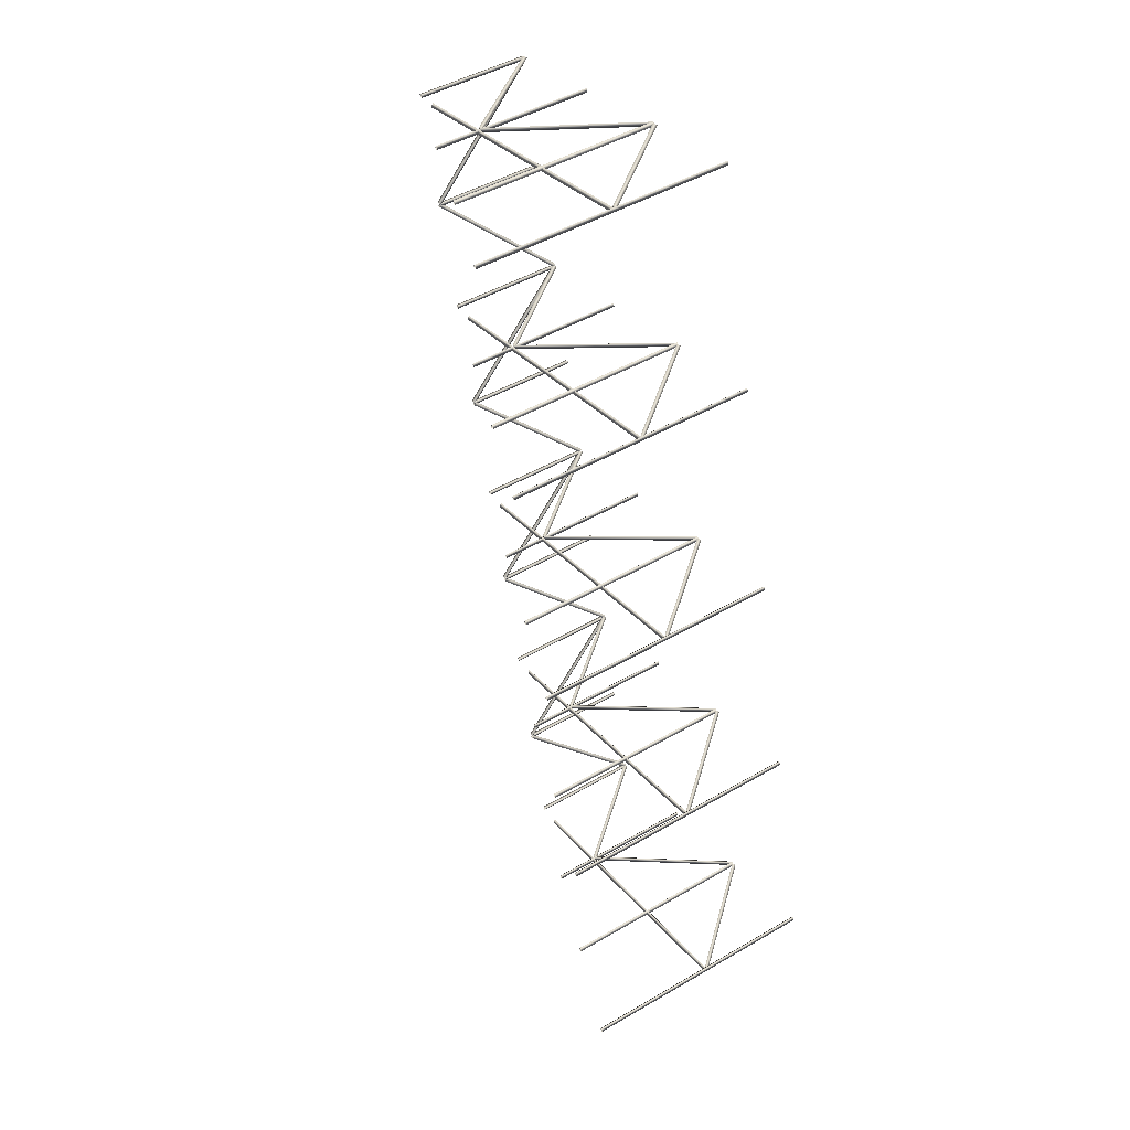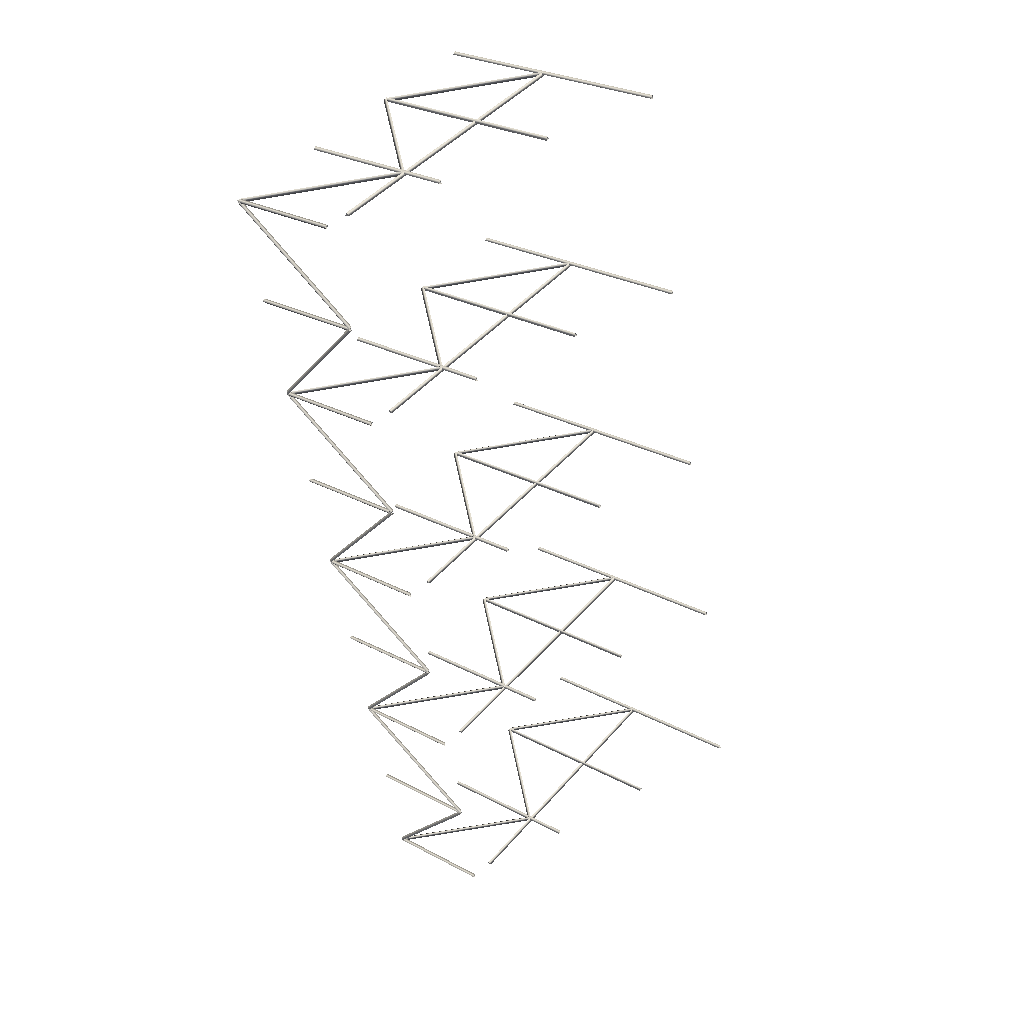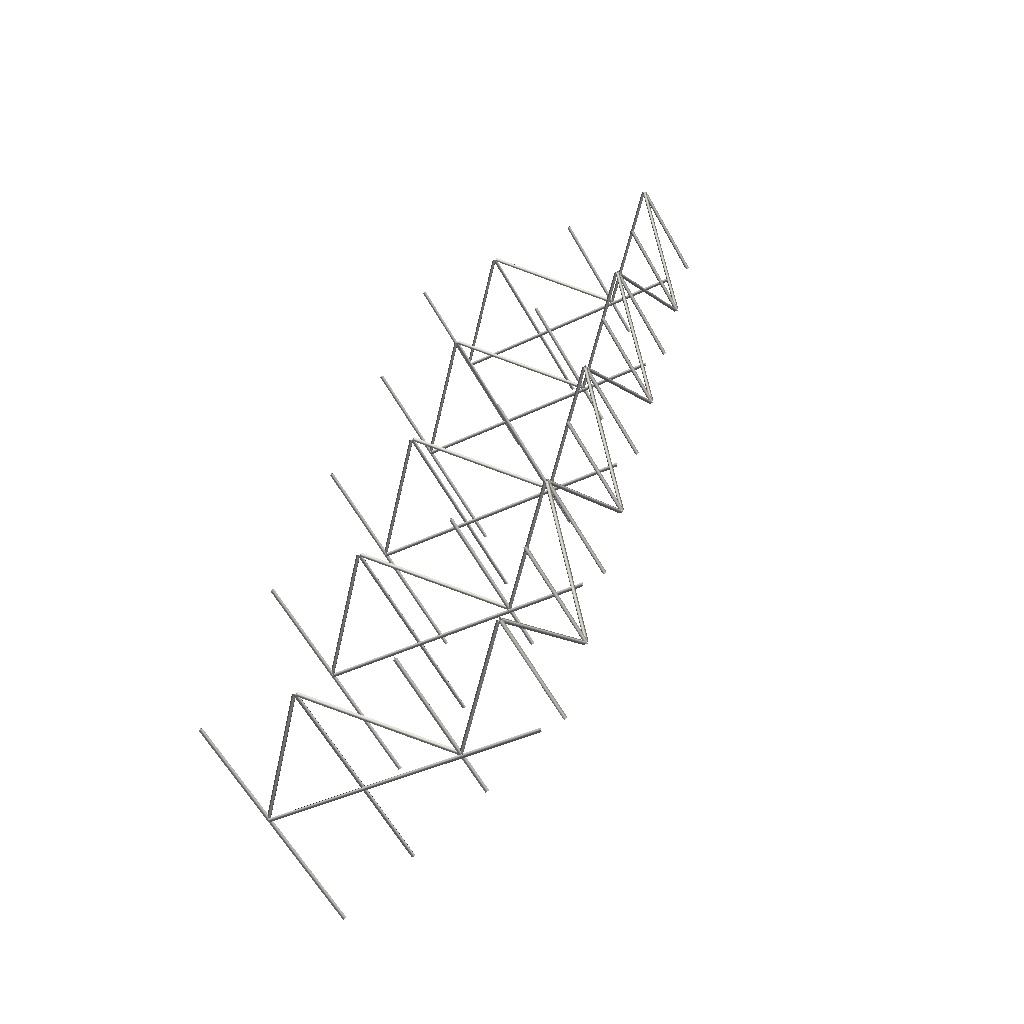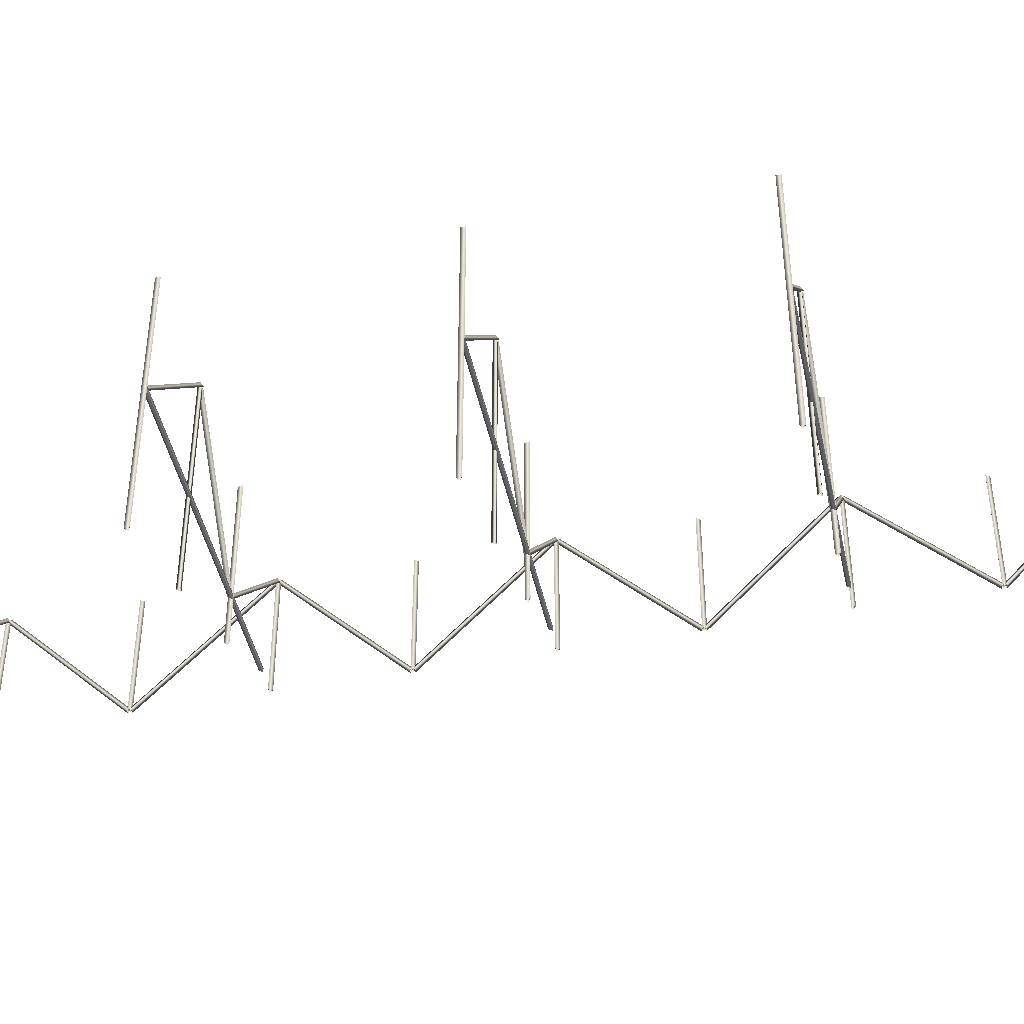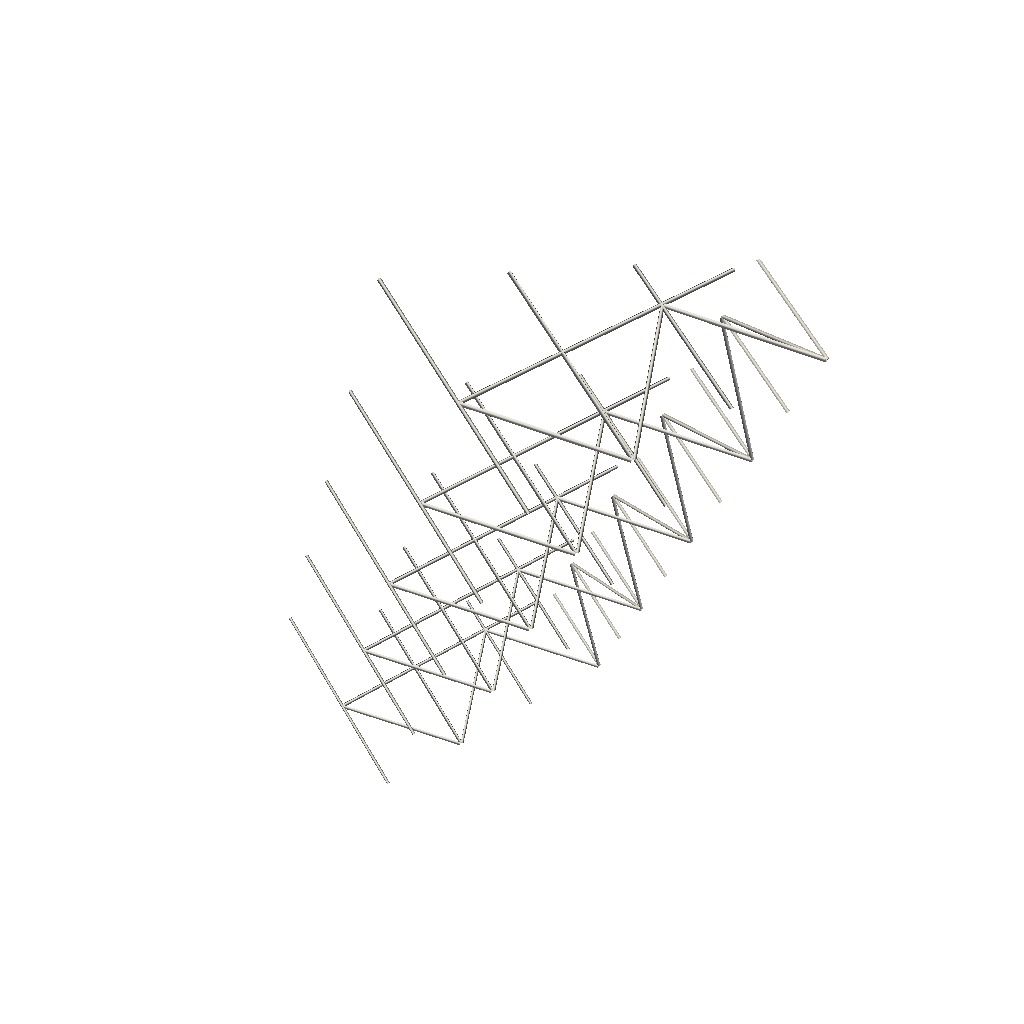
<metadata>
{"format":"obj","ext":"obj","renderer":"f3d","projection":"perspective","resolution":1024,"background":"white","views":[{"elev":46.7,"azim":-123.5,"up":"+Y"},{"elev":28.5,"azim":128.7,"up":"+Y"},{"elev":-63.1,"azim":29.7,"up":"+Y"},{"elev":-44.4,"azim":-90.7,"up":"+Z"},{"elev":74.0,"azim":-31.4,"up":"+Y"}]}
</metadata>
<code>
o _0TRIBUENE_02_020_SUB2_Scene.176
v -184.1 -967.6 -3.681
v -184.1 -967.7 -3.761
v -184.1 -967.7 -3.606
v -177 -936.4 -3.681
v -177.1 -936.5 -3.761
v -177.1 -936.5 -3.606
v -178.8 -944.2 -3.681
v -178.8 -944.3 -3.761
v -178.8 -944.3 -3.606
v -180.6 -952 -3.681
v -180.6 -952.1 -3.761
v -180.6 -952.1 -3.606
v -182.3 -959.8 -3.681
v -182.4 -959.9 -3.761
v -182.4 -959.9 -3.606
v -180.6 -956.1 0.451
v -180.6 -956.2 -3.612
v -180.6 -956.1 -3.612
v -180.6 -956.2 0.451
v -180.5 -956.1 -3.612
v -180.5 -956.1 0.451
v -181.5 -960 0.451
v -181.5 -960.1 -3.612
v -181.5 -960 -3.612
v -181.5 -960.1 0.451
v -181.4 -960 -3.612
v -181.4 -960 0.451
v -182.4 -963.9 0.451
v -182.4 -964 -3.612
v -182.4 -963.9 -3.612
v -182.4 -964 0.451
v -182.3 -963.9 -3.612
v -182.3 -963.9 0.451
v -183.3 -967.8 0.451
v -183.2 -967.9 -3.612
v -183.3 -967.8 -3.612
v -183.2 -967.9 0.451
v -183.1 -967.8 -3.612
v -183.1 -967.8 0.451
v -176.2 -936.6 0.451
v -176.2 -936.7 -3.612
v -176.2 -936.6 -3.612
v -176.2 -936.7 0.451
v -176.1 -936.6 -3.612
v -176.1 -936.6 0.451
v -177.1 -940.5 0.451
v -177 -940.6 -3.612
v -177.1 -940.5 -3.612
v -177 -940.6 0.451
v -176.9 -940.5 -3.612
v -176.9 -940.5 0.451
v -178 -944.4 0.451
v -177.9 -944.5 -3.612
v -178 -944.4 -3.612
v -177.9 -944.5 0.451
v -177.8 -944.4 -3.612
v -177.8 -944.4 0.451
v -178.9 -948.3 0.451
v -178.8 -948.4 -3.612
v -178.9 -948.3 -3.612
v -178.8 -948.4 0.451
v -178.7 -948.3 -3.612
v -178.7 -948.3 0.451
v -179.7 -952.2 0.451
v -179.7 -952.3 -3.612
v -179.7 -952.2 -3.612
v -179.7 -952.3 0.451
v -179.6 -952.2 -3.612
v -179.6 -952.2 0.451
v -177.1 -940.5 -3.643
v -176.9 -940.5 -3.648
v -176.1 -936.7 0.4224
v -176.2 -936.6 0.4267
v -176.2 -936.7 0.5159
v -177 -940.6 -3.554
v -177 -940.6 -3.643
v -177.1 -940.6 -3.648
v -178 -944.4 0.4224
v -177.8 -944.5 0.4267
v -177.9 -944.4 0.5159
v -177 -940.5 -3.554
v -178.9 -948.3 -3.643
v -178.7 -948.3 -3.648
v -177.8 -944.5 0.4224
v -178 -944.4 0.4267
v -177.9 -944.5 0.5159
v -178.8 -948.4 -3.554
v -178.7 -948.4 -3.643
v -178.9 -948.4 -3.648
v -179.8 -952.2 0.4224
v -179.6 -952.3 0.4267
v -179.7 -952.2 0.5159
v -178.8 -948.3 -3.554
v -180.6 -956.1 -3.643
v -180.5 -956.1 -3.648
v -179.6 -952.3 0.4224
v -179.8 -952.2 0.4267
v -179.7 -952.3 0.5159
v -180.6 -956.2 -3.554
v -180.5 -956.2 -3.643
v -180.7 -956.2 -3.648
v -181.5 -960 0.4224
v -181.4 -960.1 0.4267
v -181.4 -960 0.5159
v -180.6 -956.1 -3.554
v -182.4 -963.9 -3.643
v -182.3 -963.9 -3.648
v -181.4 -960.1 0.4224
v -181.5 -960 0.4267
v -181.5 -960.1 0.5159
v -182.3 -964 -3.554
v -182.3 -964 -3.643
v -182.4 -964 -3.648
v -183.3 -967.8 0.4224
v -183.2 -967.9 0.4267
v -183.2 -967.8 0.5159
v -182.3 -963.9 -3.554
v -187.1 -967.1 0.451
v -186.9 -967 -5.28
v -187.1 -967.1 -5.28
v -186.9 -967 0.451
v -187 -966.9 -5.28
v -187 -966.9 0.451
v -186.9 -966.9 -3.643
v -187 -967.1 -3.648
v -183.2 -967.9 0.4224
v -183.2 -967.8 0.4267
v -183.3 -967.8 0.5159
v -187 -967 -3.554
v -190.7 -966.2 0.451
v -190.7 -966 -6.861
v -190.7 -966.2 -6.861
v -190.7 -966 0.451
v -190.8 -966.1 -6.861
v -190.8 -966.1 0.451
v -187.1 -967 -3.643
v -187 -966.9 -3.648
v -190.7 -966 0.4224
v -190.8 -966.2 0.4267
v -190.7 -966.1 0.5159
v -187 -967 -3.554
v -194.6 -965.4 0.451
v -194.5 -965.3 -8.467
v -194.6 -965.4 -8.467
v -194.5 -965.3 0.451
v -194.6 -965.2 -8.467
v -194.6 -965.2 0.451
v -190.8 -966.1 0.4267
v -190.9 -966.1 0.5159
v -194.6 -965.3 -3.561
v -194.5 -965.2 -3.65
v -190.8 -966.2 0.4224
v -194.5 -965.4 -3.655
v -194.5 -965.4 -3.606
v -194.5 -965.2 -3.681
v -194.5 -965.4 -3.761
v -180 -935.9 0.451
v -179.8 -935.8 -5.28
v -180 -935.9 -5.28
v -179.8 -935.8 0.451
v -179.9 -935.7 -5.28
v -179.9 -935.7 0.451
v -179.8 -935.7 -3.643
v -179.9 -935.9 -3.648
v -176.2 -936.7 0.4224
v -176.1 -936.6 0.4267
v -176.2 -936.6 0.5159
v -179.9 -935.8 -3.554
v -183.6 -935 0.451
v -183.6 -934.8 -6.861
v -183.6 -935 -6.861
v -183.6 -934.8 0.451
v -183.7 -934.9 -6.861
v -183.7 -934.9 0.451
v -180 -935.8 -3.643
v -179.9 -935.7 -3.648
v -183.6 -934.8 0.4224
v -183.7 -935 0.4267
v -183.6 -934.9 0.5159
v -179.9 -935.8 -3.554
v -187.5 -934.1 0.451
v -187.4 -934.1 -8.467
v -187.5 -934.1 -8.467
v -187.4 -934.1 0.451
v -187.5 -934 -8.467
v -187.5 -934 0.451
v -183.7 -934.9 0.4267
v -183.8 -934.9 0.5159
v -187.5 -934.1 -3.561
v -187.4 -934 -3.65
v -183.7 -935 0.4224
v -187.4 -934.2 -3.655
v -187.5 -934.1 -3.606
v -187.4 -934 -3.681
v -187.5 -934.1 -3.761
v -181.7 -943.7 0.451
v -181.6 -943.6 -5.28
v -181.7 -943.7 -5.28
v -181.6 -943.6 0.451
v -181.7 -943.5 -5.28
v -181.7 -943.5 0.451
v -181.6 -943.5 -3.643
v -181.6 -943.7 -3.648
v -177.9 -944.5 0.4224
v -177.9 -944.4 0.4267
v -178 -944.4 0.5159
v -181.7 -943.6 -3.554
v -185.4 -942.8 0.451
v -185.4 -942.6 -6.861
v -185.4 -942.8 -6.861
v -185.4 -942.6 0.451
v -185.5 -942.7 -6.861
v -185.5 -942.7 0.451
v -181.7 -943.6 -3.643
v -181.7 -943.5 -3.648
v -185.4 -942.6 0.4224
v -185.4 -942.8 0.4267
v -185.3 -942.7 0.5159
v -181.6 -943.6 -3.554
v -189.3 -941.9 0.451
v -189.2 -941.9 -8.467
v -189.3 -941.9 -8.467
v -189.2 -941.9 0.451
v -189.3 -941.8 -8.467
v -189.3 -941.8 0.451
v -185.5 -942.7 0.4267
v -185.5 -942.7 0.5159
v -189.2 -941.9 -3.561
v -189.1 -941.8 -3.65
v -185.5 -942.8 0.4224
v -189.2 -942 -3.655
v -189.2 -942 -3.606
v -189.2 -941.8 -3.681
v -189.2 -942 -3.761
v -183.5 -951.5 0.451
v -183.4 -951.4 -5.28
v -183.5 -951.5 -5.28
v -183.4 -951.4 0.451
v -183.5 -951.3 -5.28
v -183.5 -951.3 0.451
v -183.4 -951.3 -3.643
v -183.4 -951.5 -3.648
v -179.7 -952.3 0.4224
v -179.7 -952.2 0.4267
v -179.8 -952.2 0.5159
v -183.5 -951.4 -3.554
v -187.1 -950.6 0.451
v -187.2 -950.4 -6.861
v -187.1 -950.6 -6.861
v -187.2 -950.4 0.451
v -187.3 -950.5 -6.861
v -187.3 -950.5 0.451
v -183.5 -951.4 -3.643
v -183.5 -951.3 -3.648
v -187.2 -950.4 0.4224
v -187.2 -950.6 0.4267
v -187.1 -950.5 0.5159
v -183.4 -951.4 -3.554
v -191.1 -949.7 0.451
v -190.9 -949.7 -8.467
v -191.1 -949.7 -8.467
v -190.9 -949.7 0.451
v -191 -949.6 -8.467
v -191 -949.6 0.451
v -187.2 -950.5 0.4267
v -187.3 -950.5 0.5159
v -191 -949.7 -3.561
v -190.9 -949.6 -3.65
v -187.3 -950.6 0.4224
v -190.9 -949.8 -3.655
v -191 -949.8 -3.606
v -191 -949.6 -3.681
v -191 -949.8 -3.761
v -185.3 -959.3 0.451
v -185.2 -959.2 -5.28
v -185.3 -959.3 -5.28
v -185.2 -959.2 0.451
v -185.3 -959.1 -5.28
v -185.3 -959.1 0.451
v -185.2 -959.1 -3.643
v -185.2 -959.3 -3.648
v -181.5 -960.1 0.4224
v -181.4 -960 0.4267
v -181.5 -960 0.5159
v -185.3 -959.2 -3.554
v -188.9 -958.4 0.451
v -189 -958.2 -6.861
v -188.9 -958.4 -6.861
v -189 -958.2 0.451
v -189.1 -958.3 -6.861
v -189.1 -958.3 0.451
v -185.3 -959.2 -3.643
v -185.3 -959.1 -3.648
v -189 -958.2 0.4224
v -189 -958.4 0.4267
v -188.9 -958.3 0.5159
v -185.2 -959.2 -3.554
v -192.8 -957.5 0.451
v -192.7 -957.5 -8.467
v -192.8 -957.5 -8.467
v -192.7 -957.5 0.451
v -192.8 -957.4 -8.467
v -192.8 -957.4 0.451
v -189 -958.3 0.4267
v -189.1 -958.3 0.5159
v -192.8 -957.5 -3.561
v -192.7 -957.4 -3.65
v -189 -958.4 0.4224
v -192.7 -957.6 -3.655
v -192.8 -957.6 -3.606
v -192.7 -957.4 -3.681
v -192.8 -957.6 -3.761
f 1 3 2
f 4 6 5
f 7 9 8
f 10 12 11
f 13 15 14
f 16 18 17
f 17 19 16
f 20 21 17
f 17 21 19
f 18 16 20
f 20 16 21
f 22 24 23
f 23 25 22
f 26 27 23
f 23 27 25
f 24 22 26
f 26 22 27
f 28 30 29
f 29 31 28
f 32 33 29
f 29 33 31
f 30 28 32
f 32 28 33
f 34 36 35
f 35 37 34
f 38 39 35
f 35 39 37
f 36 34 38
f 38 34 39
f 40 42 41
f 41 43 40
f 44 45 41
f 41 45 43
f 42 40 44
f 44 40 45
f 46 48 47
f 47 49 46
f 50 51 47
f 47 51 49
f 48 46 50
f 50 46 51
f 52 54 53
f 53 55 52
f 56 57 53
f 53 57 55
f 54 52 56
f 56 52 57
f 58 60 59
f 59 61 58
f 62 63 59
f 59 63 61
f 60 58 62
f 62 58 63
f 64 66 65
f 65 67 64
f 68 69 65
f 65 69 67
f 66 64 68
f 68 64 69
f 70 72 71
f 72 70 73
f 73 75 74
f 75 73 70
f 75 72 74
f 72 75 71
f 76 78 77
f 78 76 79
f 79 81 80
f 81 79 76
f 81 78 80
f 78 81 77
f 82 84 83
f 84 82 85
f 85 87 86
f 87 85 82
f 87 84 86
f 84 87 83
f 88 90 89
f 90 88 91
f 91 93 92
f 93 91 88
f 93 90 92
f 90 93 89
f 94 96 95
f 96 94 97
f 97 99 98
f 99 97 94
f 99 96 98
f 96 99 95
f 100 102 101
f 102 100 103
f 103 105 104
f 105 103 100
f 105 102 104
f 102 105 101
f 106 108 107
f 108 106 109
f 109 111 110
f 111 109 106
f 111 108 110
f 108 111 107
f 112 114 113
f 114 112 115
f 115 117 116
f 117 115 112
f 117 114 116
f 114 117 113
f 118 120 119
f 119 121 118
f 122 123 119
f 119 123 121
f 118 122 120
f 122 118 123
f 124 126 125
f 126 124 127
f 127 129 128
f 129 127 124
f 129 126 128
f 126 129 125
f 130 132 131
f 131 133 130
f 134 135 131
f 131 135 133
f 132 130 134
f 134 130 135
f 136 138 137
f 138 136 139
f 139 141 140
f 141 139 136
f 141 138 140
f 138 141 137
f 142 144 143
f 143 145 142
f 146 147 143
f 143 147 145
f 142 146 144
f 146 142 147
f 148 150 149
f 150 148 151
f 152 150 153
f 150 152 149
f 154 3 1
f 1 155 154
f 155 1 156
f 156 1 2
f 3 154 2
f 156 2 154
f 151 152 153
f 152 151 148
f 157 159 158
f 158 160 157
f 161 162 158
f 158 162 160
f 159 157 161
f 161 157 162
f 163 165 164
f 165 163 166
f 166 168 167
f 168 166 163
f 168 165 167
f 165 168 164
f 169 171 170
f 170 172 169
f 173 174 170
f 170 174 172
f 171 169 173
f 173 169 174
f 175 177 176
f 177 175 178
f 178 180 179
f 180 178 175
f 180 177 179
f 177 180 176
f 181 183 182
f 182 184 181
f 185 186 182
f 182 186 184
f 181 185 183
f 185 181 186
f 187 189 188
f 189 187 190
f 191 189 192
f 189 191 188
f 193 6 4
f 4 194 193
f 194 4 195
f 195 4 5
f 6 193 5
f 195 5 193
f 190 191 192
f 191 190 187
f 196 198 197
f 197 199 196
f 200 201 197
f 197 201 199
f 198 196 200
f 200 196 201
f 202 204 203
f 204 202 205
f 205 207 206
f 207 205 202
f 207 204 206
f 204 207 203
f 208 210 209
f 209 211 208
f 212 213 209
f 209 213 211
f 210 208 212
f 212 208 213
f 214 216 215
f 216 214 217
f 217 219 218
f 219 217 214
f 219 216 218
f 216 219 215
f 220 222 221
f 221 223 220
f 224 225 221
f 221 225 223
f 220 224 222
f 224 220 225
f 226 228 227
f 228 226 229
f 230 228 231
f 228 230 227
f 232 9 7
f 7 233 232
f 233 7 234
f 234 7 8
f 9 232 8
f 234 8 232
f 229 230 231
f 230 229 226
f 235 237 236
f 236 238 235
f 239 240 236
f 236 240 238
f 237 235 239
f 239 235 240
f 241 243 242
f 243 241 244
f 244 246 245
f 246 244 241
f 246 243 245
f 243 246 242
f 247 249 248
f 248 250 247
f 251 252 248
f 248 252 250
f 249 247 251
f 251 247 252
f 253 255 254
f 255 253 256
f 256 258 257
f 258 256 253
f 258 255 257
f 255 258 254
f 259 261 260
f 260 262 259
f 263 264 260
f 260 264 262
f 259 263 261
f 263 259 264
f 265 267 266
f 267 265 268
f 269 267 270
f 267 269 266
f 271 12 10
f 10 272 271
f 272 10 273
f 273 10 11
f 12 271 11
f 273 11 271
f 268 269 270
f 269 268 265
f 274 276 275
f 275 277 274
f 278 279 275
f 275 279 277
f 274 278 276
f 278 274 279
f 280 282 281
f 282 280 283
f 283 285 284
f 285 283 280
f 285 282 284
f 282 285 281
f 286 288 287
f 287 289 286
f 290 291 287
f 287 291 289
f 288 286 290
f 290 286 291
f 292 294 293
f 294 292 295
f 295 297 296
f 297 295 292
f 297 294 296
f 294 297 293
f 298 300 299
f 299 301 298
f 302 303 299
f 299 303 301
f 298 302 300
f 302 298 303
f 304 306 305
f 306 304 307
f 308 306 309
f 306 308 305
f 310 15 13
f 13 311 310
f 311 13 312
f 312 13 14
f 15 310 14
f 312 14 310
f 307 308 309
f 308 307 304

</code>
